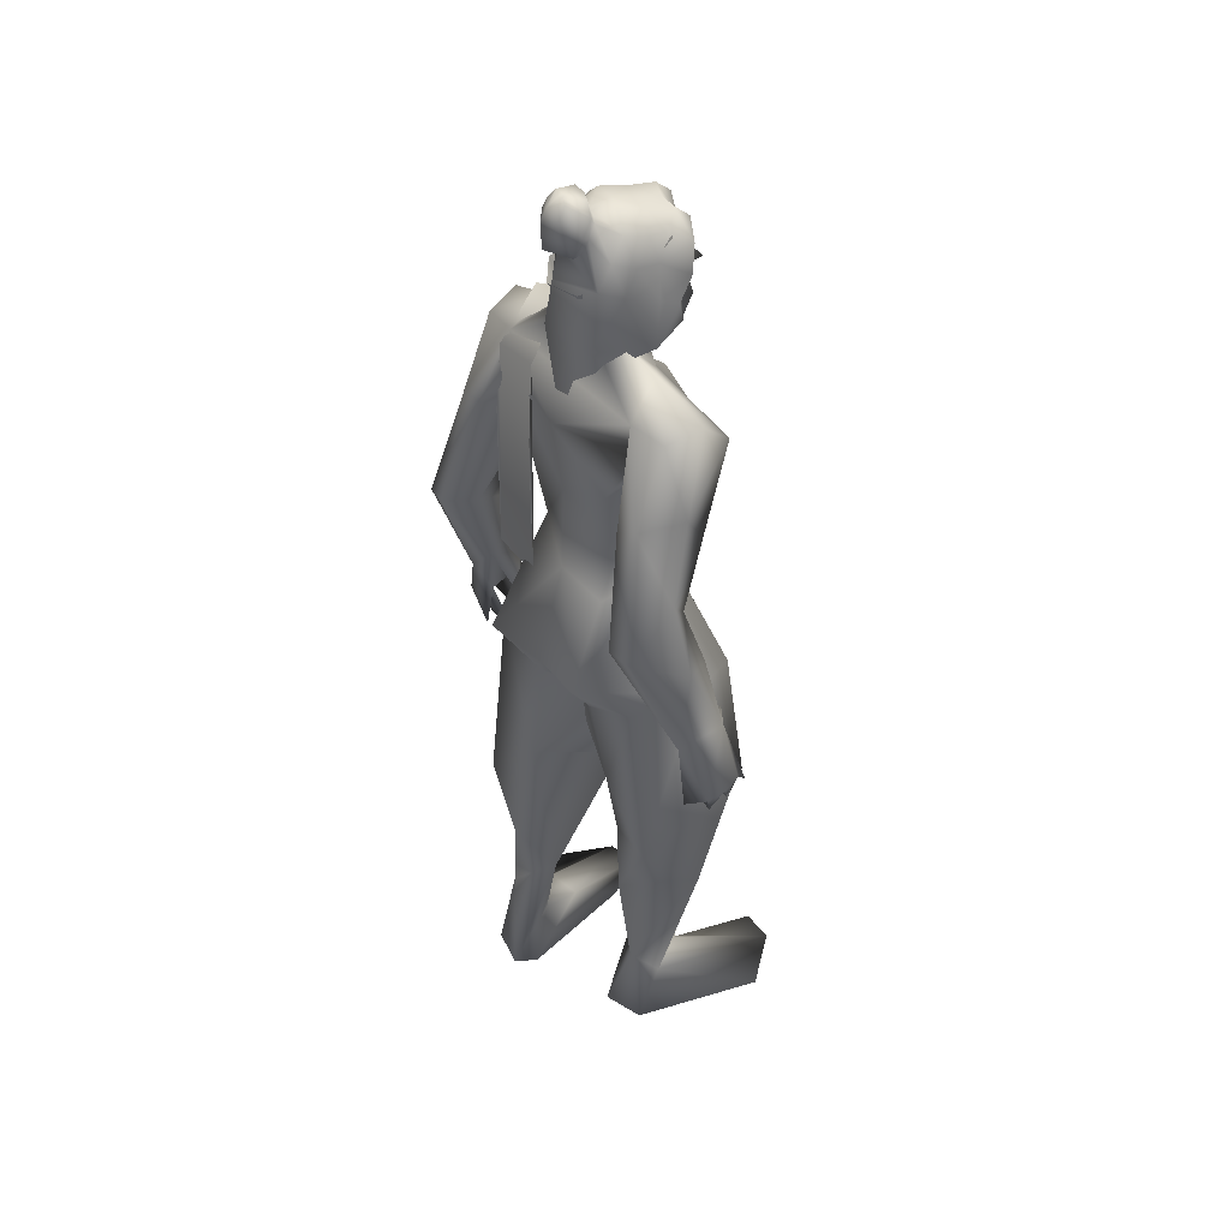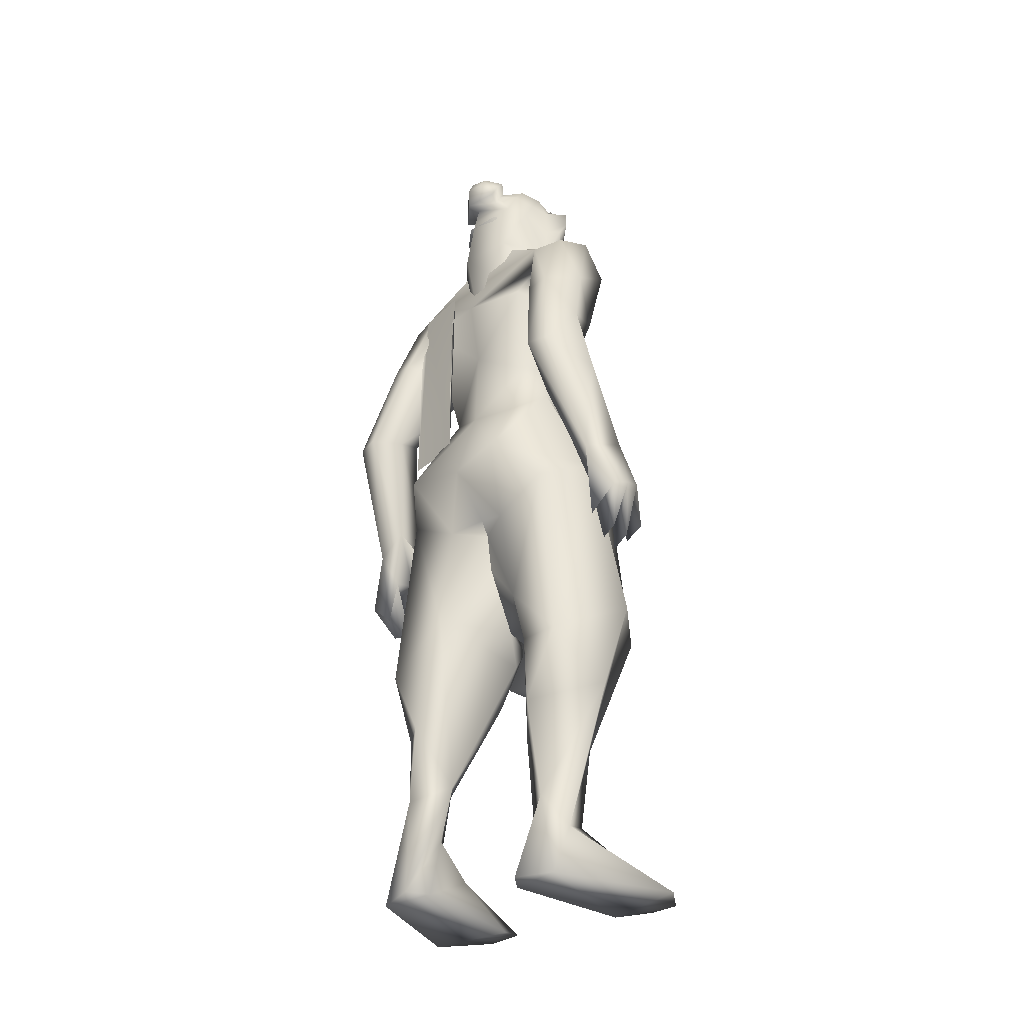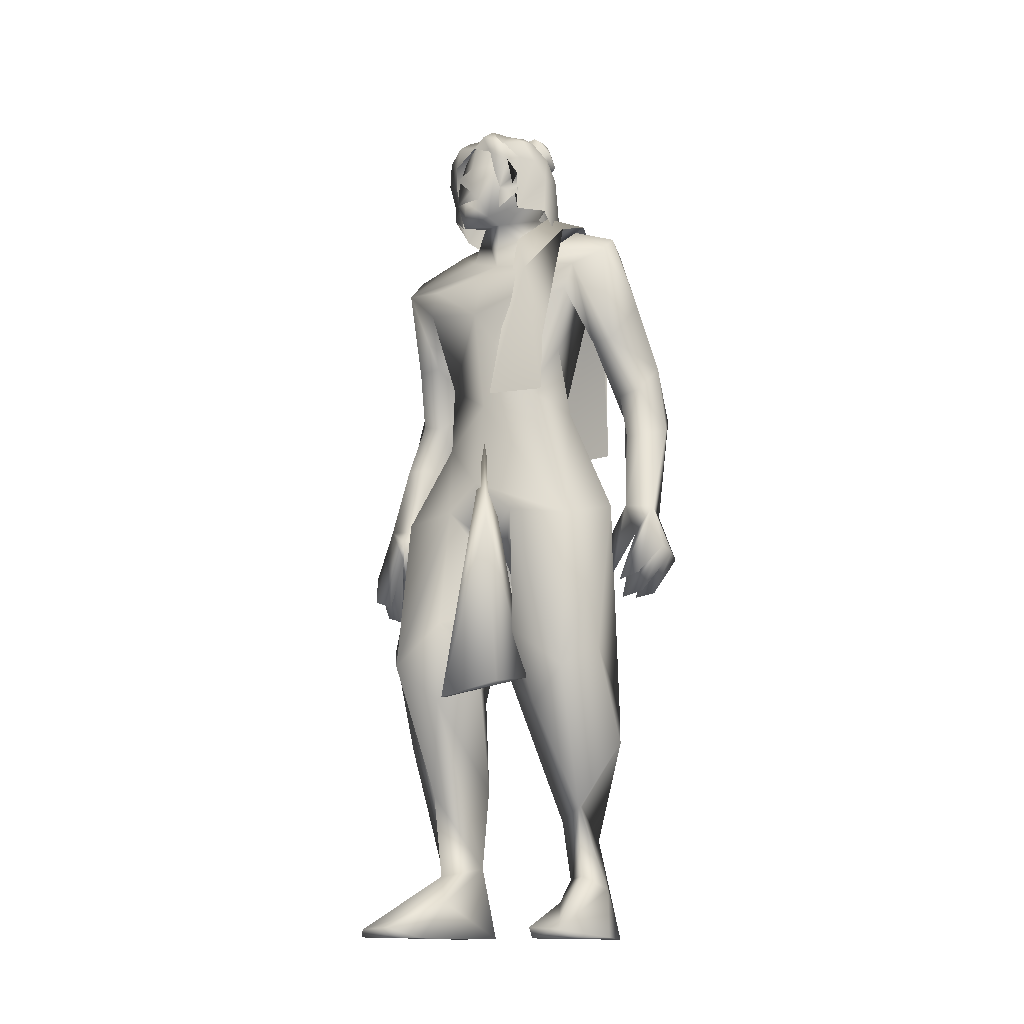
<metadata>
{"format":"obj","ext":"obj","renderer":"f3d","projection":"perspective","resolution":1024,"background":"white","views":[{"elev":41.6,"azim":-43.3,"up":"+Z"},{"elev":-33.4,"azim":-50.8,"up":"+Z"},{"elev":-13.4,"azim":116.3,"up":"+Z"}]}
</metadata>
<code>
o Plane
v 0.06247 0.03418 1.616
v 0.02846 0.1932 1.789
v -0.08367 0.2115 2.161
v -0.0932 0.05174 2.158
v 0.0161 0.1283 2.017
v -0.1702 0.2427 2.192
v -0.1885 0.1107 2.252
v -0.2826 0.2474 2.074
v -0.3014 0.1159 2.091
v -0.3229 0.1083 1.88
v -0.2891 0.2628 1.881
v -0.321 0.1115 1.663
v -0.2931 0.2629 1.481
v -0.3214 0.1074 1.48
v 0.04313 0.1928 1.616
f 4 1 5
f 5 6 7
f 6 8 7
f 11 13 8
f 9 14 12
f 5 1 15
f 3 5 2
f 5 3 6
f 4 5 7
f 7 8 9
f 9 8 14
f 10 9 12
f 14 8 13
f 2 5 15
o hair_mesh18-geometry
v -0.2907 -0.09799 2.376
v -0.2431 -0.1345 2.36
v -0.2617 -0.1082 2.439
v -0.3038 -0.08575 2.224
v -0.1784 -0.1651 2.215
v -0.274 -0.1147 2.183
v -0.3052 -0.02978 2.121
v -0.2799 0.07239 2.121
v -0.1883 0.1452 2.178
v -0.2243 0.1352 2.226
v -0.3029 0.06498 2.228
v -0.3004 0.02163 1.995
v -0.3106 0.02742 2.362
v -0.198 0.1337 2.378
v -0.1685 0.1178 2.442
v -0.1449 0.08086 2.495
v -0.1499 0.05019 2.52
v -0.1541 0.003137 2.514
v -0.1969 -0.05798 2.529
v -0.2203 -0.102 2.493
v -0.2094 -0.1339 2.421
v -0.1607 -0.1555 2.33
v -0.1558 -0.149 2.417
v -0.09888 -0.1919 2.384
v -0.1362 -0.1919 2.327
v -0.1071 -0.1747 2.263
v -0.07942 -0.1323 2.222
v -0.07906 -0.1426 2.294
v -0.06151 -0.1494 2.36
v -0.05913 -0.147 2.423
v -0.07982 -0.1771 2.449
v -0.1058 -0.1259 2.468
v -0.1678 -0.1276 2.481
v -0.1338 -0.07741 2.515
v -0.04396 -0.03751 2.49
v -0.08908 0.02284 2.509
v -0.08824 0.0731 2.483
v -0.1131 0.09972 2.424
v -0.06437 0.07269 2.42
v -0.04569 0.01995 2.47
v -0.02994 -0.003935 2.505
v -0.0328 -0.07079 2.464
v -0.07136 -0.1044 2.504
v -0.04414 -0.1262 2.48
v -0.001816 -0.02354 2.481
v 0.002739 0.003074 2.425
v 0.009928 0.0405 2.452
v 0.006211 0.0644 2.388
v 0.001938 0.0177 2.358
v -0.02021 0.02493 2.312
v -0.03918 0.07701 2.355
v -0.06261 0.06659 2.25
v -0.138 0.1266 2.364
v -0.1071 0.1368 2.244
v -0.02067 0.08237 2.283
v -0.03249 0.01485 2.249
v -0.2816 -0.03716 2.443
v -0.2656 -0.04271 2.475
v -0.2913 0.02636 2.436
v -0.2335 0.0794 2.445
v -0.3224 -0.002382 2.513
v -0.2186 0.07136 2.477
v -0.2067 0.05271 2.504
v -0.2092 0.03723 2.516
v -0.2113 0.01348 2.513
v -0.233 -0.01738 2.52
v -0.2447 -0.03961 2.502
v -0.3155 -0.04841 2.451
v -0.2939 -0.05592 2.494
v -0.3287 0.0376 2.441
v -0.2504 0.1094 2.453
v -0.2302 0.09854 2.496
v -0.2141 0.07329 2.533
v -0.2175 0.05232 2.55
v -0.2204 0.02016 2.546
v -0.2497 -0.02162 2.555
v -0.2656 -0.05172 2.531
v -0.3114 -0.006189 2.535
v -0.329 0.04123 2.508
v -0.2894 0.07764 2.514
v -0.3173 0.03446 2.539
v -0.2791 0.07212 2.536
v -0.2709 0.05932 2.554
v -0.2727 0.04869 2.563
v -0.2741 0.03238 2.561
v -0.289 0.0112 2.566
v -0.2971 -0.004059 2.553
f 16 17 18
f 19 17 16
f 19 20 17
f 19 21 20
f 22 21 19
f 23 25 24
f 23 26 25
f 26 23 27
f 26 27 22
f 26 22 19
f 28 26 19
f 28 25 26
f 28 29 25
f 29 28 74
f 31 30 78
f 30 29 77
f 33 32 80
f 35 34 81
f 16 18 73
f 28 16 74
f 32 31 79
f 34 33 81
f 18 35 82
f 28 19 16
f 18 36 35
f 18 17 36
f 17 37 36
f 20 37 17
f 36 37 38
f 37 39 38
f 37 40 39
f 20 41 40
f 20 40 37
f 43 41 42
f 40 41 43
f 39 40 43
f 39 43 44
f 45 39 44
f 46 39 45
f 38 39 46
f 47 38 46
f 38 47 48
f 49 48 47
f 49 34 48
f 33 34 49
f 50 33 49
f 51 33 50
f 32 33 51
f 52 32 51
f 52 31 32
f 31 52 53
f 53 52 54
f 52 55 54
f 52 51 55
f 51 56 55
f 51 50 56
f 56 50 57
f 58 57 50
f 58 59 57
f 58 46 59
f 58 47 46
f 49 47 58
f 50 49 58
f 59 46 45
f 59 45 57
f 56 57 60
f 60 57 61
f 60 61 62
f 62 61 63
f 61 64 63
f 63 64 65
f 66 63 65
f 67 63 66
f 67 54 63
f 53 54 67
f 68 53 67
f 30 53 68
f 30 31 53
f 29 30 68
f 25 29 68
f 25 68 69
f 69 68 67
f 25 69 24
f 54 62 63
f 54 55 62
f 55 56 62
f 56 60 62
f 66 65 70
f 65 71 70
f 34 35 48
f 35 36 48
f 36 38 48
f 67 66 70
f 75 74 85
f 78 77 88
f 77 75 87
f 80 79 89
f 82 81 91
f 72 73 84
f 74 72 85
f 79 78 89
f 81 80 91
f 73 82 92
f 86 85 94
f 88 87 98
f 87 86 97
f 90 89 99
f 92 91 101
f 83 84 93
f 85 83 94
f 89 88 99
f 91 90 101
f 84 92 102
f 96 95 94
f 95 96 97
f 97 96 98
f 98 96 99
f 99 96 100
f 100 96 101
f 96 102 101
f 96 93 102
f 96 76 93
f 96 94 76
f 75 29 74
f 30 77 78
f 29 75 77
f 32 79 80
f 82 35 81
f 72 16 73
f 16 72 74
f 31 78 79
f 33 80 81
f 73 18 82
f 86 75 85
f 77 87 88
f 75 86 87
f 90 80 89
f 92 82 91
f 83 72 84
f 72 83 85
f 78 88 89
f 80 90 91
f 84 73 92
f 95 86 94
f 87 97 98
f 86 95 97
f 100 90 99
f 102 92 101
f 76 83 93
f 83 76 94
f 88 98 99
f 90 100 101
f 93 84 102
o body_mesh15-geometry
v -0.2793 -0.2015 0.2587
v -0.2106 -0.1027 0.4666
v -0.2136 -0.1248 0.2361
v -0.2967 -0.1708 0.5377
v -0.2824 -0.1503 0.7384
v -0.3014 -0.269 0.7297
v -0.04847 -0.3393 0.8749
v -0.1597 -0.336 0.594
v -0.3067 -0.1358 0.0371
v -0.08319 -0.22 0.448
v 0.01878 -0.1587 0.7142
v -0.03325 -0.04604 0.7948
v -0.2849 -0.1124 0.8943
v -0.3229 -0.2408 1.235
v -0.3146 -0.08911 1.157
v -0.4316 -0.1466 1.323
v -0.3998 0.00736 1.309
v -0.3104 0.0141 1.554
v -0.4117 0.1683 1.326
v -0.2455 0.1372 1.616
v -0.1771 0.1889 1.594
v -0.311 -0.1233 1.529
v -0.2231 -0.1935 1.596
v -0.1933 -0.3349 1.295
v 0.05561 -0.276 0.8169
v -0.213 -0.2452 0.1802
v -0.119 -0.2131 0.2124
v -0.2833 -0.2435 0.03203
v 0.0841 -0.1675 0.03636
v 0.038 -0.3886 0.03874
v 0.1705 -0.3057 0.0605
v 0.1826 -0.2188 0.06612
v -0.06484 -0.1695 0.1366
v 0.06651 -0.1256 0.936
v -0.02012 -0.2748 1.257
v 0.02236 -0.1173 1.274
v -0.08599 -0.1703 1.5
v -0.04421 -0.03249 1.194
v 0.0404 -0.02393 1.351
v -0.02176 -0.02817 1.605
v -0.1452 -0.1943 1.711
v -0.2736 -0.1465 1.697
v -0.3042 0.01103 1.789
v -0.09914 0.1866 1.781
v -0.2786 0.2237 2.007
v -0.04922 0.2303 1.953
v -0.2351 0.2478 1.864
v -0.3158 0.2966 1.899
v -0.2633 0.2318 2.112
v -0.3115 0.3554 1.897
v -0.2334 0.3383 2.1
v -0.1402 0.3525 2.121
v -0.1753 0.1994 2.187
v -0.2034 0.0709 2.258
v -0.2562 -0.01454 2.261
v -0.3289 0.02243 1.988
v -0.365 -0.1974 1.916
v -0.09736 -0.251 1.954
v 0.03426 -0.03254 1.883
v -0.06432 0.1001 1.654
v -0.01376 0.2458 1.247
v 0.02363 0.08241 1.267
v -0.1267 -0.0059 1.145
v -0.2912 -0.000273 1.187
v -0.2676 -0.002803 1.142
v -0.3187 0.09094 1.165
v -0.2648 -0.01473 1.024
v -0.1769 -0.01774 0.8491
v -0.3103 0.2429 1.246
v -0.1099 -0.2418 2.036
v -0.01048 -0.02508 2.024
v -0.08724 -0.01845 2.079
v -0.1261 -0.3469 2.043
v -0.1313 -0.1183 2.12
v -0.2223 -0.2068 2.186
v -0.3137 -0.2245 2.108
v -0.317 -0.2525 2.028
v -0.1552 -0.0931 2.239
v -0.07918 -0.005573 2.211
v -0.01601 -0.01353 2.217
v -0.144 0.1153 2.316
v -0.1062 0.09387 2.377
v -0.1538 0.1005 2.384
v -0.2462 0.1098 2.356
v -0.3117 0.04461 2.346
v -0.1066 0.08842 2.121
v -0.06802 0.2493 2.037
v -0.1341 0.2871 1.796
v -0.1241 0.3488 1.799
v -0.3204 0.3114 1.591
v -0.2199 0.3366 1.642
v -0.3887 0.3718 1.592
v -0.3715 0.4329 1.586
v -0.232 0.4804 1.52
v -0.2623 0.4456 1.724
v -0.206 0.4024 1.919
v -0.07717 0.3439 2.068
v -0.2076 0.4036 1.655
v -0.1731 0.3769 1.498
v -0.1601 0.429 1.497
v -0.2322 0.3801 1.324
v -0.2419 0.4474 1.256
v -0.1291 0.3869 1.276
v -0.2026 0.4157 1.171
v -0.1997 0.5133 1.113
v -0.1179 0.4766 1.263
v -0.2013 0.3123 1.214
v -0.1429 0.3376 1.08
v -0.1371 0.4127 1.189
v -0.04493 0.4001 1.038
v -0.1082 0.511 1.141
v -0.1463 0.4082 1.001
v -0.1567 0.4611 1.012
v -0.1529 0.5202 1.127
v -0.0457 0.4585 1.056
v -0.09623 0.4488 1.011
v -0.08756 0.39 0.9946
v -0.214 0.4327 1.04
v -0.3072 -0.04853 2.354
v -0.2389 -0.1214 2.311
v -0.04593 -0.1104 2.207
v 0.000601 -0.08246 2.27
v 0.00546 -0.03462 2.273
v -0.04251 -0.07888 2.274
v -0.02511 -0.1232 2.275
v 0.005021 -0.06337 2.303
v -0.08647 -0.1507 2.382
v -0.2002 -0.1343 2.373
v -0.04597 -0.09928 2.352
v -0.0112 0.01752 2.382
v -0.04222 0.03158 2.466
v -0.04485 -0.06648 2.477
v -0.1122 -0.1381 2.464
v -0.01974 -0.07221 2.393
v 0.0318 -0.09568 2.333
v -0.2373 -0.1058 2.381
v -0.3669 -0.2496 1.729
v -0.194 -0.281 1.811
v -0.3052 -0.3218 2.099
v -0.3915 -0.2633 1.871
v -0.3853 -0.3193 1.897
v -0.2007 -0.3484 1.804
v -0.3567 -0.415 1.721
v -0.294 -0.3835 1.654
v -0.3325 -0.4517 1.52
v -0.4599 -0.3783 1.585
v -0.465 -0.3151 1.592
v -0.3511 -0.297 1.488
v -0.292 -0.3871 1.918
v -0.2172 -0.3547 2.12
v -0.2924 -0.3153 1.642
v -0.2533 -0.3618 1.498
v -0.2513 -0.4156 1.497
v -0.3318 -0.4165 1.254
v -0.231 -0.3476 1.287
v -0.2212 -0.4565 1.295
v -0.3 -0.4905 1.112
v -0.3007 -0.4094 1.039
v -0.288 -0.3932 1.171
v -0.3167 -0.351 1.323
v -0.1402 -0.3708 1.243
v -0.2001 -0.403 1.197
v -0.2095 -0.5023 1.142
v -0.2552 -0.5043 1.128
v -0.2483 -0.4466 1.012
v -0.2294 -0.3964 1.001
v -0.1174 -0.3477 1.11
v -0.129 -0.4051 1.034
v -0.1386 -0.4618 1.057
v -0.1685 -0.388 0.9945
v -0.1866 -0.4443 1.012
v -0.3386 0.1126 0.867
v -0.3582 0.2621 0.7211
v -0.167 0.3238 1.29
v 0.01124 0.2387 0.7967
v 0.02121 0.08949 0.9068
v -0.1056 0.02022 0.7818
v -0.2739 0.1098 0.371
v -0.3675 0.1684 0.5343
v -0.3596 0.1889 0.3178
v -0.4127 0.1431 0.03632
v -0.3026 0.1219 0.2039
v -0.3609 0.1037 0.03382
v -0.3742 0.2481 0.03193
v -0.01736 0.1321 0.0361
v -0.03883 0.3569 0.03854
v 0.08374 0.2598 0.06024
v -0.2917 0.2455 0.1757
v -0.249 0.1839 0.412
v -0.2141 0.3245 0.5885
v -0.0845 0.3142 0.8581
v -0.0518 0.1228 0.6958
v -0.1641 0.2117 0.406
v -0.2145 0.1979 0.2115
v -0.1651 0.1505 0.1363
v 0.08622 0.1722 0.06583
v -0.2543 -0.1013 0.03395
v 0.01466 -0.00707 1.479
v 0.06555 0.02508 1.235
v 0.1096 -0.09421 0.7112
v 0.08426 0.06928 0.7511
v 0.000383 -0.1416 0.7252
v -0.02234 0.1139 0.7705
f 103 104 105
f 106 104 103
f 106 107 104
f 108 107 106
f 108 110 109
f 106 110 108
f 106 103 110
f 111 103 105
f 105 113 112
f 104 113 105
f 114 113 104
f 107 115 114
f 115 107 108
f 116 115 108
f 116 117 115
f 117 116 118
f 120 119 118
f 120 121 119
f 122 121 120
f 121 122 123
f 124 120 118
f 118 125 124
f 118 126 125
f 118 116 126
f 116 108 126
f 108 109 126
f 109 112 127
f 110 112 109
f 128 112 110
f 128 129 112
f 131 132 130
f 131 133 132
f 131 134 133
f 135 134 131
f 135 133 134
f 135 129 133
f 128 133 129
f 133 128 132
f 128 130 132
f 105 129 135
f 112 129 105
f 127 112 113
f 136 127 113
f 126 109 127
f 126 127 137
f 138 137 127
f 126 137 139
f 139 137 138
f 141 138 140
f 139 138 141
f 142 139 141
f 125 126 139
f 125 139 143
f 142 143 139
f 144 125 143
f 124 125 144
f 144 120 124
f 145 120 144
f 145 122 120
f 122 147 146
f 147 149 148
f 147 150 149
f 151 150 147
f 151 152 150
f 151 153 152
f 154 153 155
f 153 151 155
f 155 151 156
f 151 157 156
f 157 151 178
f 178 151 158
f 151 147 158
f 158 147 145
f 147 122 145
f 158 145 159
f 159 145 144
f 144 143 160
f 160 143 161
f 161 143 142
f 161 142 162
f 162 142 163
f 142 141 163
f 163 141 164
f 141 140 164
f 164 140 165
f 166 165 140
f 166 167 165
f 166 168 167
f 168 166 119
f 119 166 117
f 169 278 164
f 167 274 169
f 140 138 169
f 169 138 136
f 138 127 136
f 169 136 170
f 136 114 170
f 136 113 114
f 115 170 114
f 115 169 170
f 167 169 165
f 165 169 164
f 119 117 118
f 121 276 171
f 121 123 276
f 123 163 276
f 123 162 163
f 122 146 123
f 123 146 162
f 148 162 146
f 148 161 162
f 172 160 161
f 174 172 173
f 174 175 172
f 176 175 174
f 176 177 175
f 178 158 179
f 157 178 177
f 157 177 176
f 157 176 180
f 180 176 174
f 180 174 181
f 181 183 182
f 183 185 184
f 186 183 156
f 186 185 183
f 187 186 156
f 187 156 157
f 156 181 188
f 156 183 181
f 181 174 188
f 188 174 199
f 174 189 199
f 174 173 189
f 173 161 189
f 173 172 161
f 189 161 148
f 190 189 148
f 189 190 191
f 192 193 190
f 195 152 197
f 152 195 194
f 152 194 150
f 194 192 150
f 150 192 149
f 192 190 149
f 149 190 148
f 152 198 197
f 152 153 198
f 153 154 198
f 198 154 199
f 199 154 155
f 199 155 188
f 156 188 155
f 189 191 199
f 198 199 191
f 197 198 191
f 191 190 193
f 191 193 200
f 200 193 201
f 192 201 193
f 196 200 202
f 197 200 196
f 197 191 200
f 195 197 196
f 200 201 202
f 194 203 192
f 194 204 203
f 195 204 194
f 195 196 204
f 202 201 205
f 192 205 201
f 192 203 205
f 203 204 206
f 204 208 207
f 204 196 208
f 196 202 208
f 202 205 208
f 209 210 205
f 211 210 209
f 205 210 211
f 208 205 211
f 208 211 212
f 211 213 212
f 203 206 211
f 206 207 214
f 207 215 214
f 207 216 215
f 207 208 216
f 208 213 216
f 213 208 217
f 208 212 217
f 213 217 212
f 216 213 218
f 213 219 218
f 211 219 213
f 211 216 219
f 216 211 206
f 206 214 216
f 216 214 215
f 216 218 219
f 206 220 207
f 206 204 220
f 204 207 220
f 203 211 209
f 203 209 205
f 147 148 146
f 187 157 221
f 221 157 222
f 157 180 222
f 180 223 222
f 181 223 180
f 182 223 181
f 182 224 223
f 225 224 182
f 225 226 224
f 225 227 226
f 228 227 225
f 223 227 229
f 227 223 224
f 226 227 224
f 222 223 229
f 222 229 230
f 229 227 231
f 231 227 228
f 228 225 232
f 232 225 182
f 183 232 182
f 183 184 232
f 184 233 232
f 233 234 232
f 235 229 234
f 230 229 235
f 236 229 231
f 234 229 236
f 234 236 232
f 231 237 236
f 228 237 231
f 236 237 228
f 236 228 232
f 221 222 238
f 222 230 238
f 179 158 159
f 179 159 160
f 159 144 160
f 179 160 239
f 239 160 240
f 240 160 175
f 172 175 160
f 177 252 175
f 177 241 252
f 178 241 177
f 178 179 242
f 179 239 242
f 243 242 249
f 249 242 239
f 245 246 244
f 245 247 246
f 248 247 245
f 249 239 250
f 243 249 248
f 248 245 243
f 243 245 251
f 245 244 251
f 251 244 175
f 251 175 252
f 243 251 241
f 241 251 252
f 178 243 241
f 178 242 243
f 175 244 240
f 239 240 253
f 244 253 240
f 244 246 253
f 246 254 253
f 246 255 254
f 247 255 246
f 250 253 254
f 239 253 250
f 248 256 247
f 248 249 256
f 250 254 257
f 255 257 254
f 255 258 257
f 247 258 255
f 256 258 247
f 256 259 258
f 256 260 259
f 261 260 256
f 261 259 260
f 249 250 262
f 249 262 256
f 262 261 256
f 250 257 262
f 302 304 305
f 257 258 263
f 258 264 263
f 258 266 265
f 259 266 258
f 259 267 266
f 259 268 267
f 261 268 259
f 261 266 268
f 261 264 266
f 262 264 261
f 257 264 262
f 264 269 263
f 257 269 264
f 257 263 269
f 264 270 265
f 258 270 264
f 258 271 270
f 265 271 258
f 265 270 271
f 264 265 272
f 265 273 272
f 266 273 265
f 266 272 273
f 264 272 266
f 266 267 268
f 274 170 169
f 168 274 167
f 171 274 168
f 171 275 274
f 171 276 275
f 164 277 163
f 164 278 277
f 278 170 279
f 274 279 170
f 169 170 278
f 274 280 279
f 281 280 274
f 282 280 281
f 283 280 282
f 283 284 280
f 283 285 284
f 286 285 283
f 286 287 285
f 288 287 286
f 288 289 287
f 288 290 289
f 290 288 286
f 286 282 290
f 282 286 283
f 282 292 291
f 282 281 292
f 281 275 292
f 275 293 292
f 275 281 274
f 275 276 293
f 276 277 293
f 276 163 277
f 278 294 277
f 279 294 278
f 293 277 295
f 277 294 295
f 280 295 294
f 284 295 280
f 295 284 296
f 284 297 296
f 284 285 297
f 285 287 297
f 297 287 298
f 289 298 287
f 289 297 298
f 289 296 297
f 290 296 289
f 290 295 296
f 290 291 295
f 282 291 290
f 291 292 295
f 292 293 295
f 279 280 294
f 171 168 121
f 119 121 168
f 299 135 131
f 105 135 299
f 111 105 299
f 103 111 130
f 299 130 111
f 299 131 130
f 130 128 103
f 103 128 110
f 107 114 104
f 300 302 301
f 302 303 301
f 300 305 304
f 301 305 300
f 300 304 302
f 166 167 117
f 166 140 167
f 167 140 169
f 167 169 115
f 117 167 115
f 303 305 301
f 303 302 305

</code>
